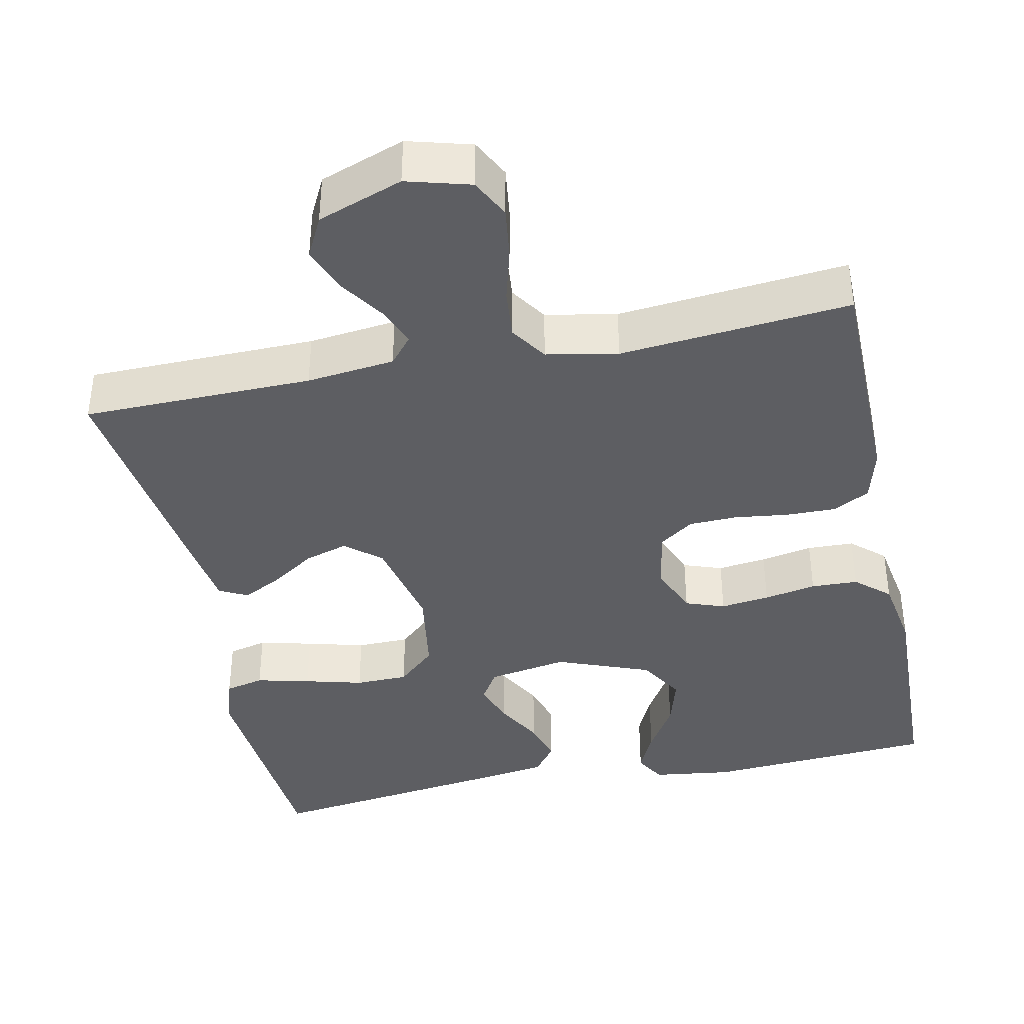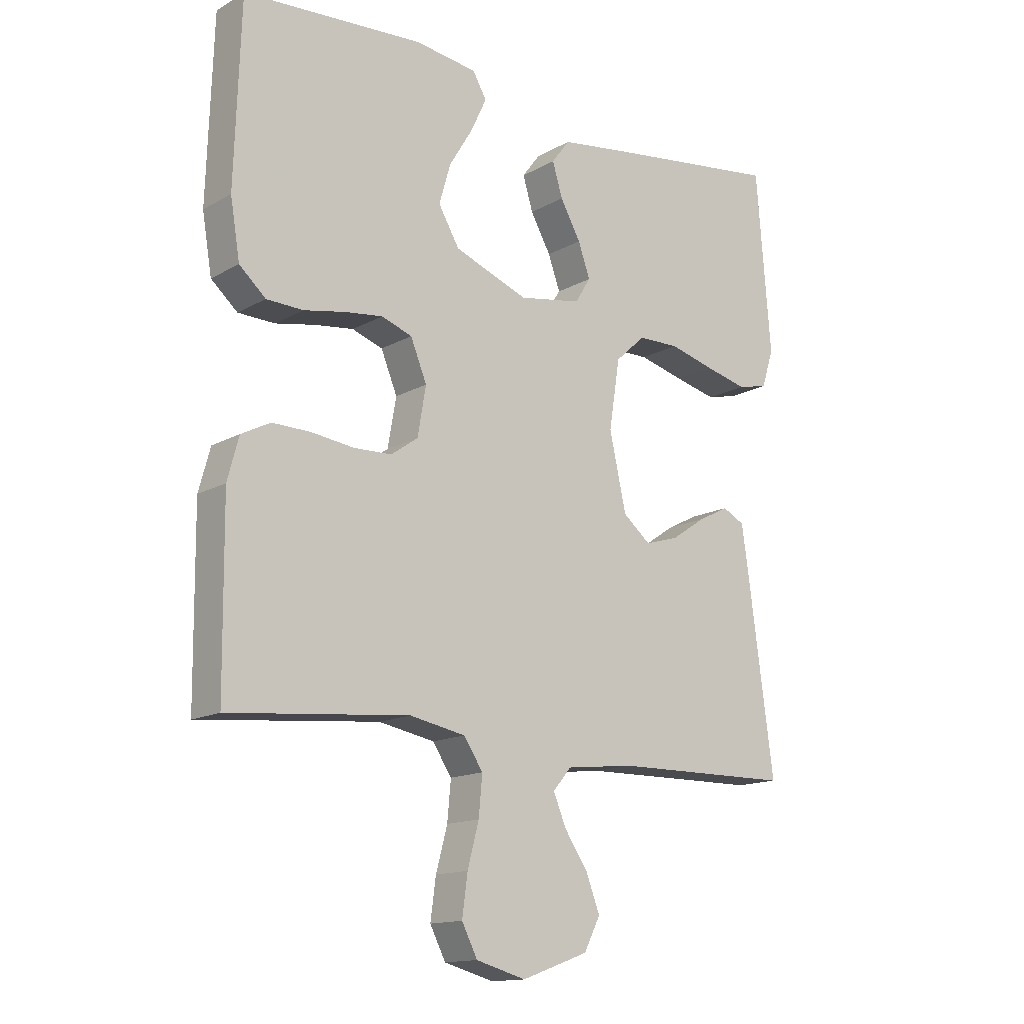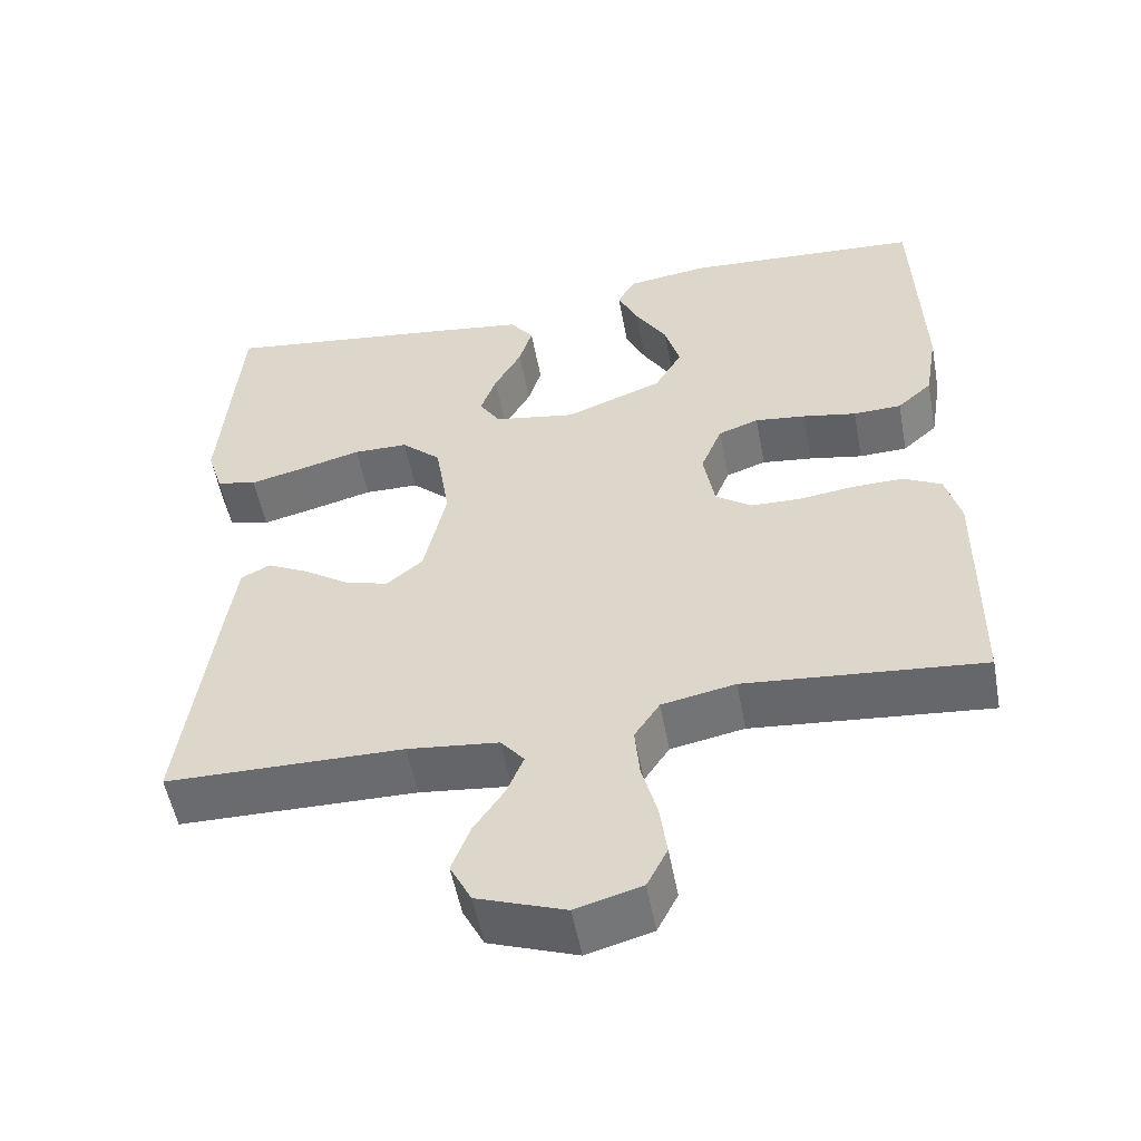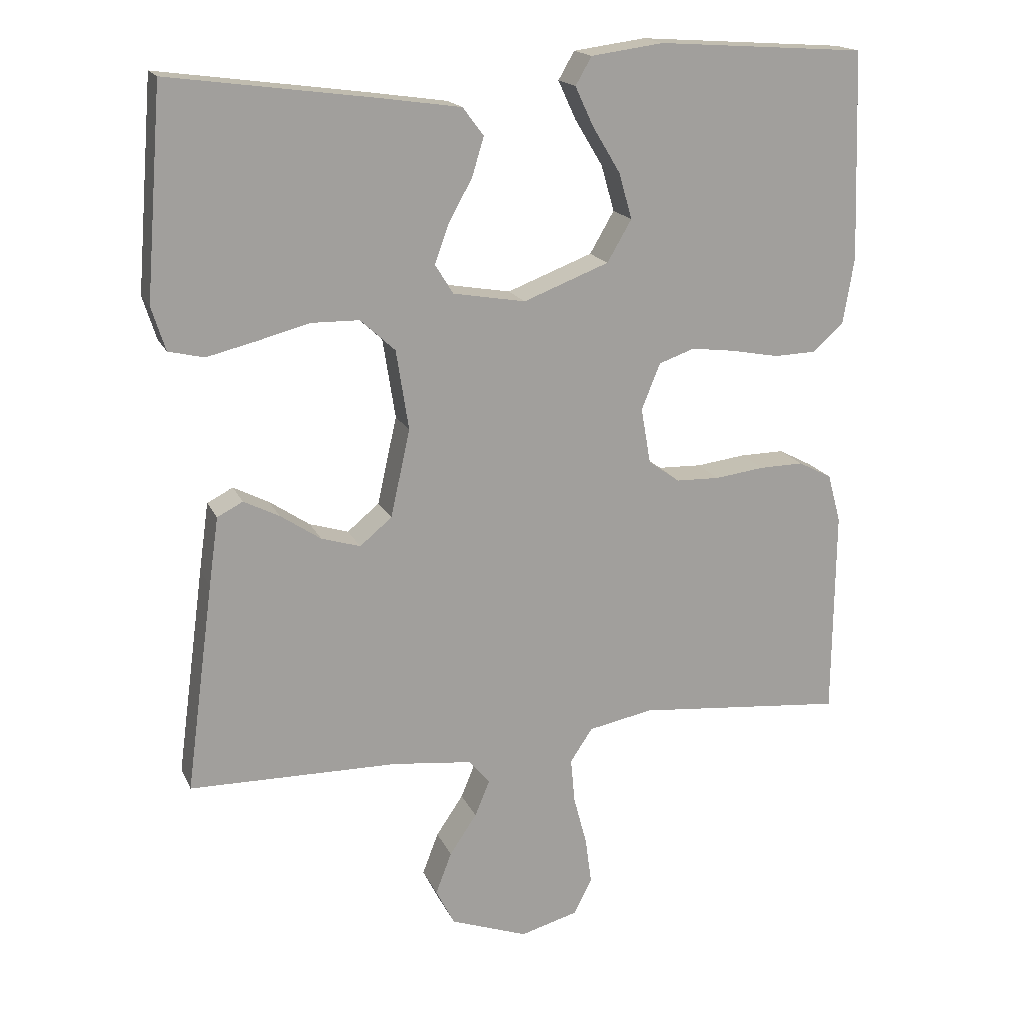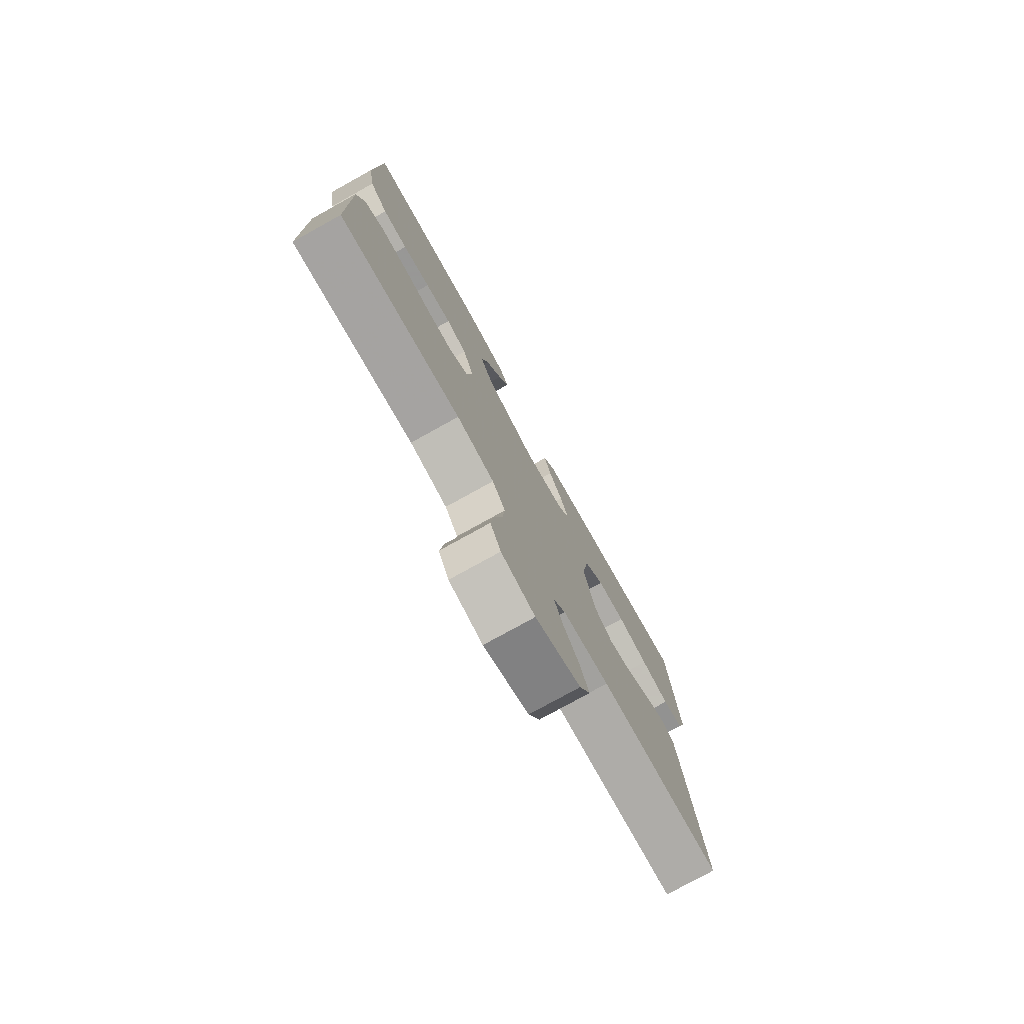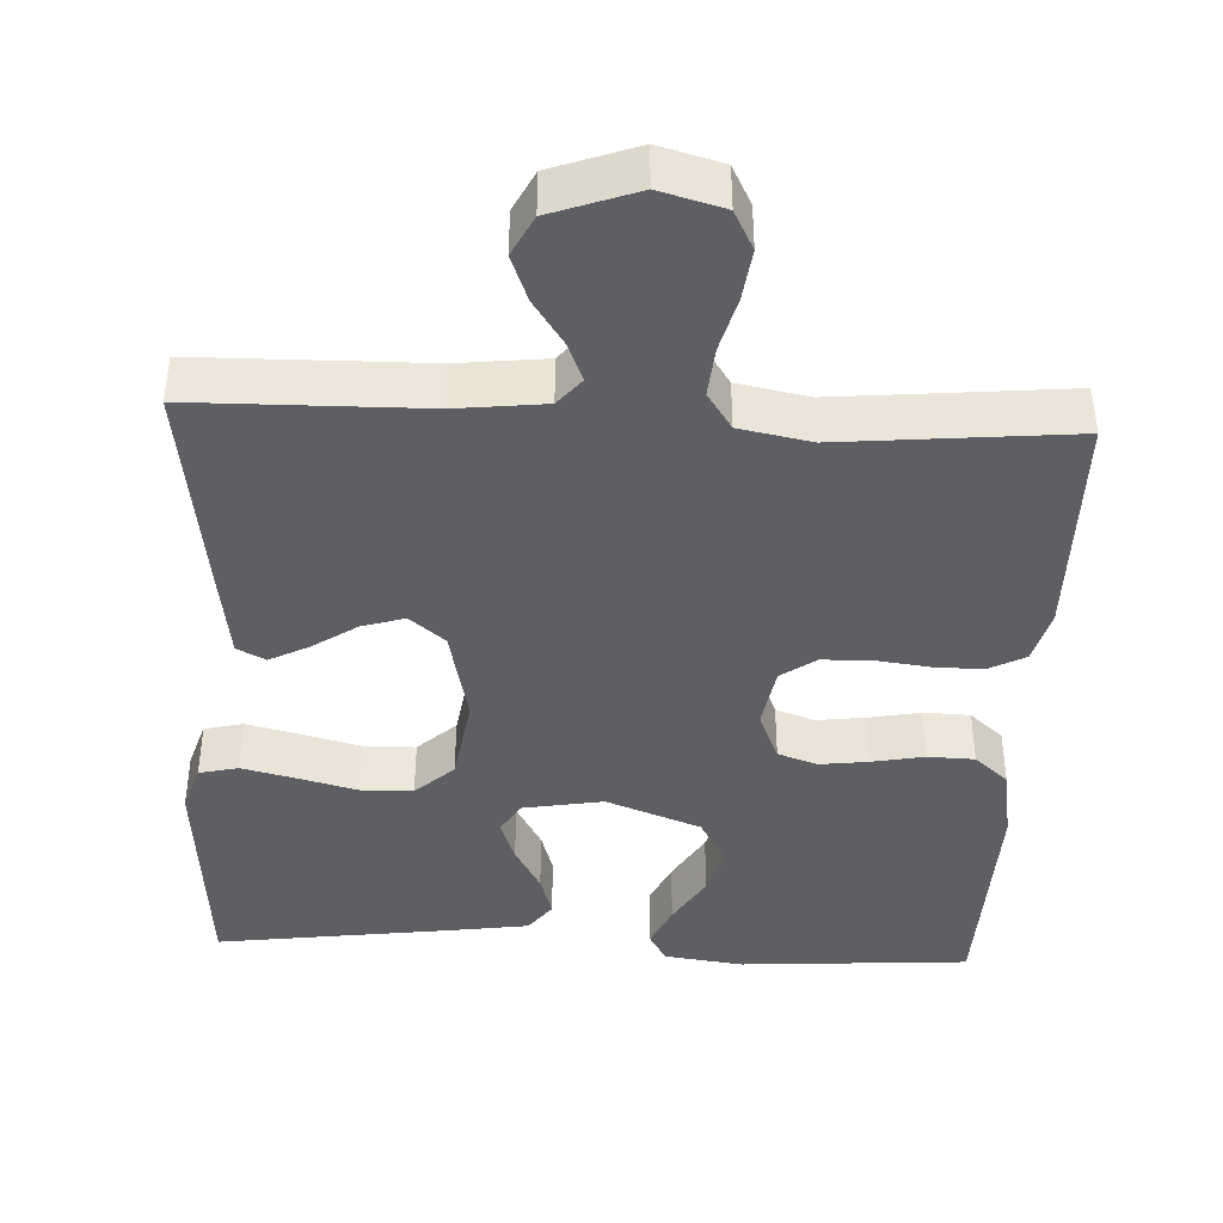
<metadata>
{"format":"obj","ext":"obj","renderer":"f3d","projection":"perspective","resolution":1024,"background":"white","views":[{"elev":-39.3,"azim":-168.2,"up":"+Y"},{"elev":-14.5,"azim":-39.6,"up":"+Z"},{"elev":-53.6,"azim":-169.4,"up":"+Z"},{"elev":17.5,"azim":161.6,"up":"+Z"},{"elev":-77.5,"azim":-61.0,"up":"+Z"},{"elev":-41.5,"azim":177.3,"up":"+Y"}]}
</metadata>
<code>
v -0.5 0.07 0.5
v -0.2 0.07 0.52
v -0.096 0.07 0.506
v -0.073 0.07 0.466
v -0.099 0.07 0.41
v -0.139 0.07 0.344
v -0.158 0.07 0.278
v -0.123 0.07 0.218
v 0 0.07 0.171
v 0.104 0.07 0.189
v 0.13 0.07 0.231
v 0.11 0.07 0.287
v 0.076 0.07 0.348
v 0.059 0.07 0.404
v 0.089 0.07 0.444
v 0.2 0.07 0.46
v 0.5 0.07 0.5
v 0.524 0.07 0.2
v 0.504 0.07 0.137
v 0.453 0.07 0.125
v 0.383 0.07 0.142
v 0.307 0.07 0.162
v 0.238 0.07 0.161
v 0.188 0.07 0.115
v 0.17 0.07 0
v 0.198 0.07 -0.126
v 0.244 0.07 -0.164
v 0.3 0.07 -0.147
v 0.358 0.07 -0.108
v 0.409 0.07 -0.082
v 0.446 0.07 -0.101
v 0.46 0.07 -0.2
v 0.5 0.07 -0.5
v 0.2 0.07 -0.504
v 0.085 0.07 -0.517
v 0.055 0.07 -0.553
v 0.076 0.07 -0.604
v 0.115 0.07 -0.662
v 0.138 0.07 -0.722
v 0.111 0.07 -0.775
v 0 0.07 -0.815
v -0.083 0.07 -0.792
v -0.109 0.07 -0.741
v -0.1 0.07 -0.674
v -0.081 0.07 -0.603
v -0.075 0.07 -0.538
v -0.107 0.07 -0.49
v -0.2 0.07 -0.472
v -0.5 0.07 -0.5
v -0.503 0.07 -0.2
v -0.484 0.07 -0.13
v -0.436 0.07 -0.105
v -0.372 0.07 -0.106
v -0.301 0.07 -0.115
v -0.238 0.07 -0.113
v -0.193 0.07 -0.081
v -0.179 0.07 0
v -0.206 0.07 0.066
v -0.257 0.07 0.084
v -0.321 0.07 0.076
v -0.389 0.07 0.063
v -0.45 0.07 0.065
v -0.494 0.07 0.104
v -0.51 0.07 0.2
v -0.5 0 0.5
v -0.2 0 0.52
v -0.096 0 0.506
v -0.073 0 0.466
v -0.099 0 0.41
v -0.139 0 0.344
v -0.158 0 0.278
v -0.123 0 0.218
v 0 0 0.171
v 0.104 0 0.189
v 0.13 0 0.231
v 0.11 0 0.287
v 0.076 0 0.348
v 0.059 0 0.404
v 0.089 0 0.444
v 0.2 0 0.46
v 0.5 0 0.5
v 0.524 0 0.2
v 0.504 0 0.137
v 0.453 0 0.125
v 0.383 0 0.142
v 0.307 0 0.162
v 0.238 0 0.161
v 0.188 0 0.115
v 0.17 0 0
v 0.198 0 -0.126
v 0.244 0 -0.164
v 0.3 0 -0.147
v 0.358 0 -0.108
v 0.409 0 -0.082
v 0.446 0 -0.101
v 0.46 0 -0.2
v 0.5 0 -0.5
v 0.2 0 -0.504
v 0.085 0 -0.517
v 0.055 0 -0.553
v 0.076 0 -0.604
v 0.115 0 -0.662
v 0.138 0 -0.722
v 0.111 0 -0.775
v 0 0 -0.815
v -0.083 0 -0.792
v -0.109 0 -0.741
v -0.1 0 -0.674
v -0.081 0 -0.603
v -0.075 0 -0.538
v -0.107 0 -0.49
v -0.2 0 -0.472
v -0.5 0 -0.5
v -0.503 0 -0.2
v -0.484 0 -0.13
v -0.436 0 -0.105
v -0.372 0 -0.106
v -0.301 0 -0.115
v -0.238 0 -0.113
v -0.193 0 -0.081
v -0.179 0 0
v -0.206 0 0.066
v -0.257 0 0.084
v -0.321 0 0.076
v -0.389 0 0.063
v -0.45 0 0.065
v -0.494 0 0.104
v -0.51 0 0.2
f 60 61 62 63
f 59 60 63 64
f 58 59 64 1
f 51 52 53 54
f 51 54 55
f 48 49 50 51
f 47 48 51 55
f 46 47 55 56
f 42 43 44 45
f 42 45 46
f 41 42 46
f 37 38 39 40
f 36 37 40 41
f 31 32 33 34
f 31 34 35
f 28 29 30 31
f 28 31 35
f 27 28 35 36
f 19 20 21 22
f 17 18 19 22
f 17 22 23
f 16 17 23 24
f 12 13 14 15
f 11 12 15 16
f 3 4 5 6
f 3 6 7
f 2 3 7
f 58 1 2 7
f 57 58 7 8
f 56 57 8 9
f 36 41 46 56
f 26 27 36 56
f 25 26 56 9
f 11 16 24 25
f 10 11 25
f 9 10 25
f 127 126 125 124
f 128 127 124 123
f 65 128 123 122
f 118 117 116 115
f 119 118 115
f 115 114 113 112
f 119 115 112 111
f 120 119 111 110
f 109 108 107 106
f 110 109 106
f 110 106 105
f 104 103 102 101
f 105 104 101 100
f 98 97 96 95
f 99 98 95
f 95 94 93 92
f 99 95 92
f 100 99 92 91
f 86 85 84 83
f 86 83 82 81
f 87 86 81
f 88 87 81 80
f 79 78 77 76
f 80 79 76 75
f 70 69 68 67
f 71 70 67
f 71 67 66
f 71 66 65 122
f 72 71 122 121
f 73 72 121 120
f 120 110 105 100
f 120 100 91 90
f 73 120 90 89
f 89 88 80 75
f 89 75 74
f 89 74 73
f 1 65 66 2
f 2 66 67 3
f 3 67 68 4
f 4 68 69 5
f 5 69 70 6
f 6 70 71 7
f 7 71 72 8
f 8 72 73 9
f 9 73 74 10
f 10 74 75 11
f 11 75 76 12
f 12 76 77 13
f 13 77 78 14
f 14 78 79 15
f 15 79 80 16
f 16 80 81 17
f 17 81 82 18
f 18 82 83 19
f 19 83 84 20
f 20 84 85 21
f 21 85 86 22
f 22 86 87 23
f 23 87 88 24
f 24 88 89 25
f 25 89 90 26
f 26 90 91 27
f 27 91 92 28
f 28 92 93 29
f 29 93 94 30
f 30 94 95 31
f 31 95 96 32
f 32 96 97 33
f 33 97 98 34
f 34 98 99 35
f 35 99 100 36
f 36 100 101 37
f 37 101 102 38
f 38 102 103 39
f 39 103 104 40
f 40 104 105 41
f 41 105 106 42
f 42 106 107 43
f 43 107 108 44
f 44 108 109 45
f 45 109 110 46
f 46 110 111 47
f 47 111 112 48
f 48 112 113 49
f 49 113 114 50
f 50 114 115 51
f 51 115 116 52
f 52 116 117 53
f 53 117 118 54
f 54 118 119 55
f 55 119 120 56
f 56 120 121 57
f 57 121 122 58
f 58 122 123 59
f 59 123 124 60
f 60 124 125 61
f 61 125 126 62
f 62 126 127 63
f 63 127 128 64
f 64 128 65 1

</code>
